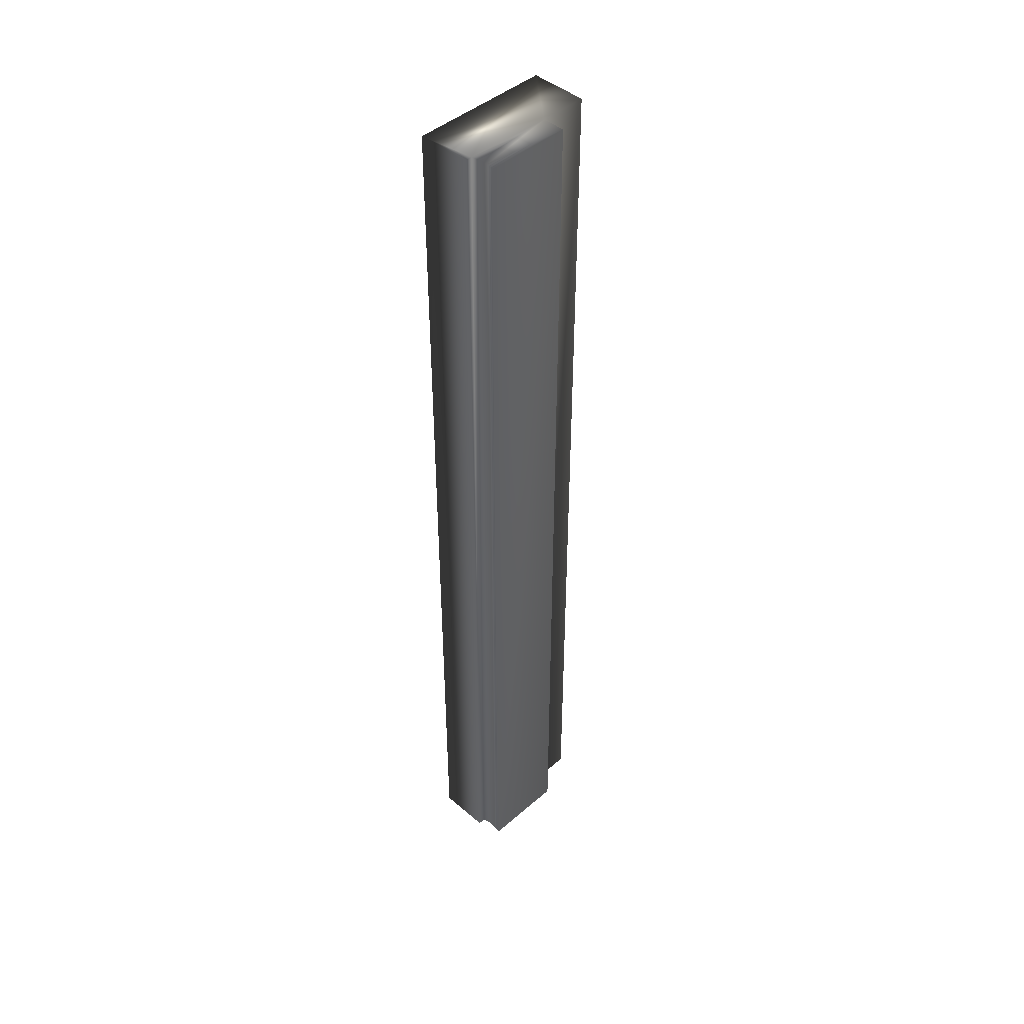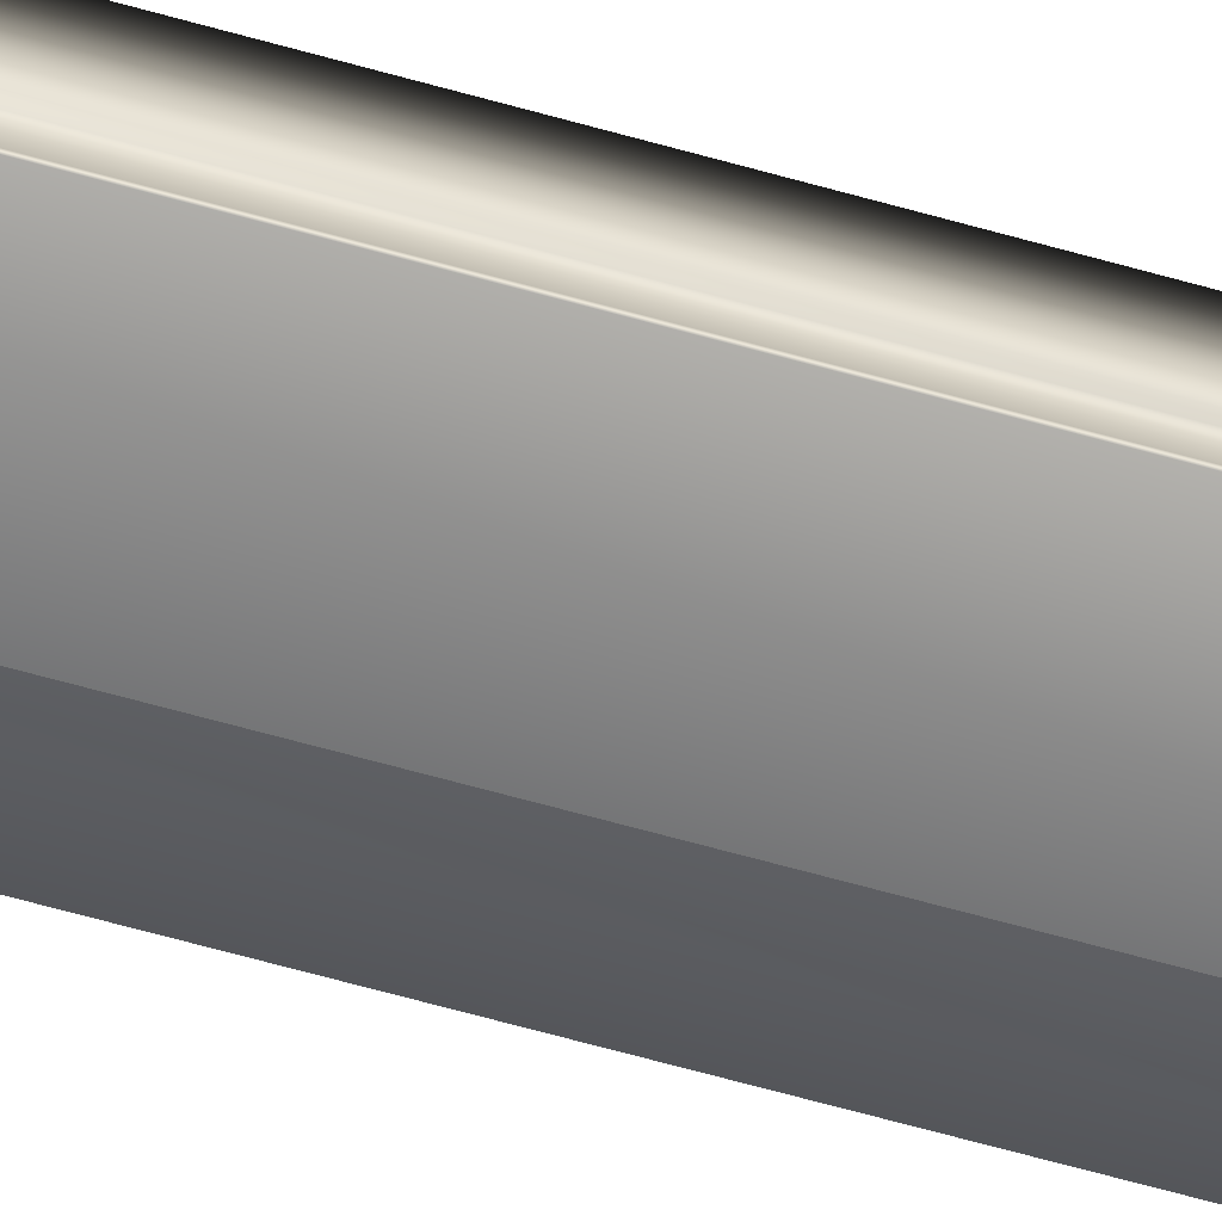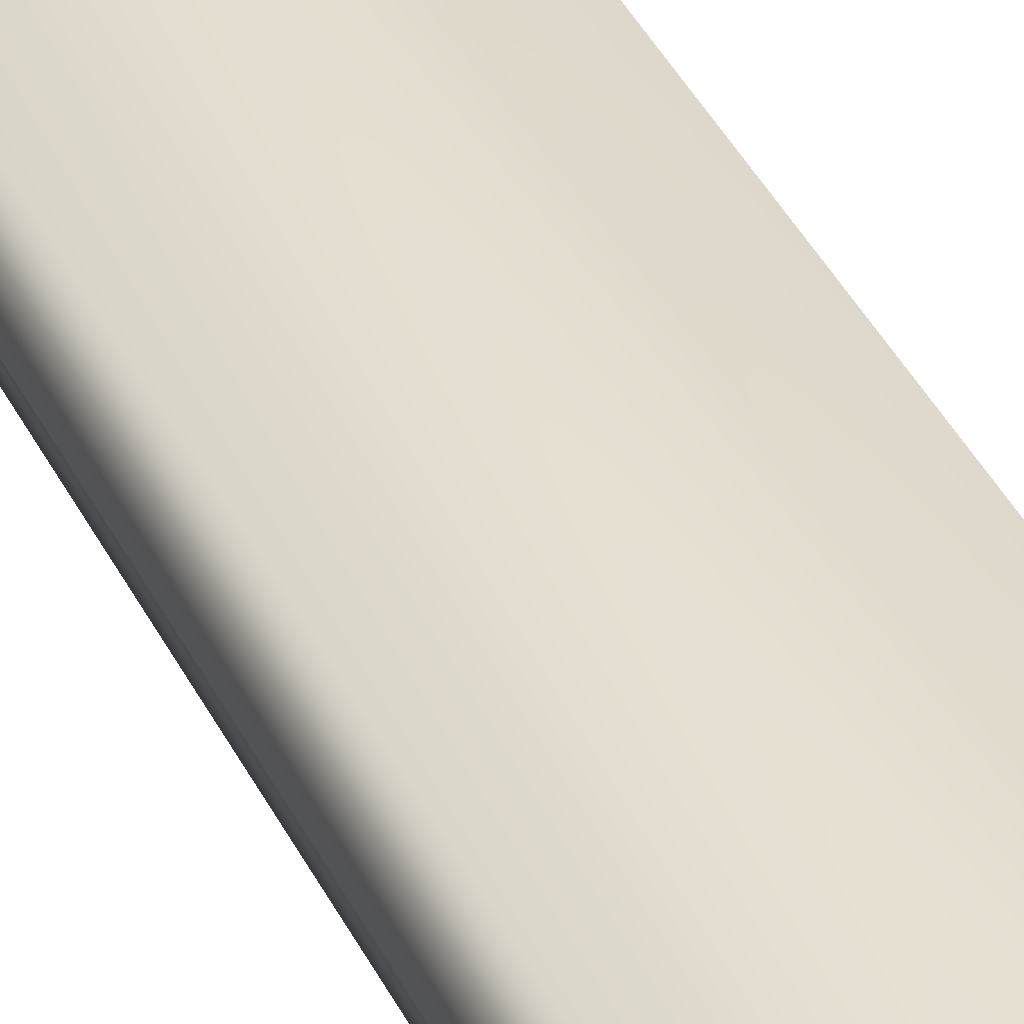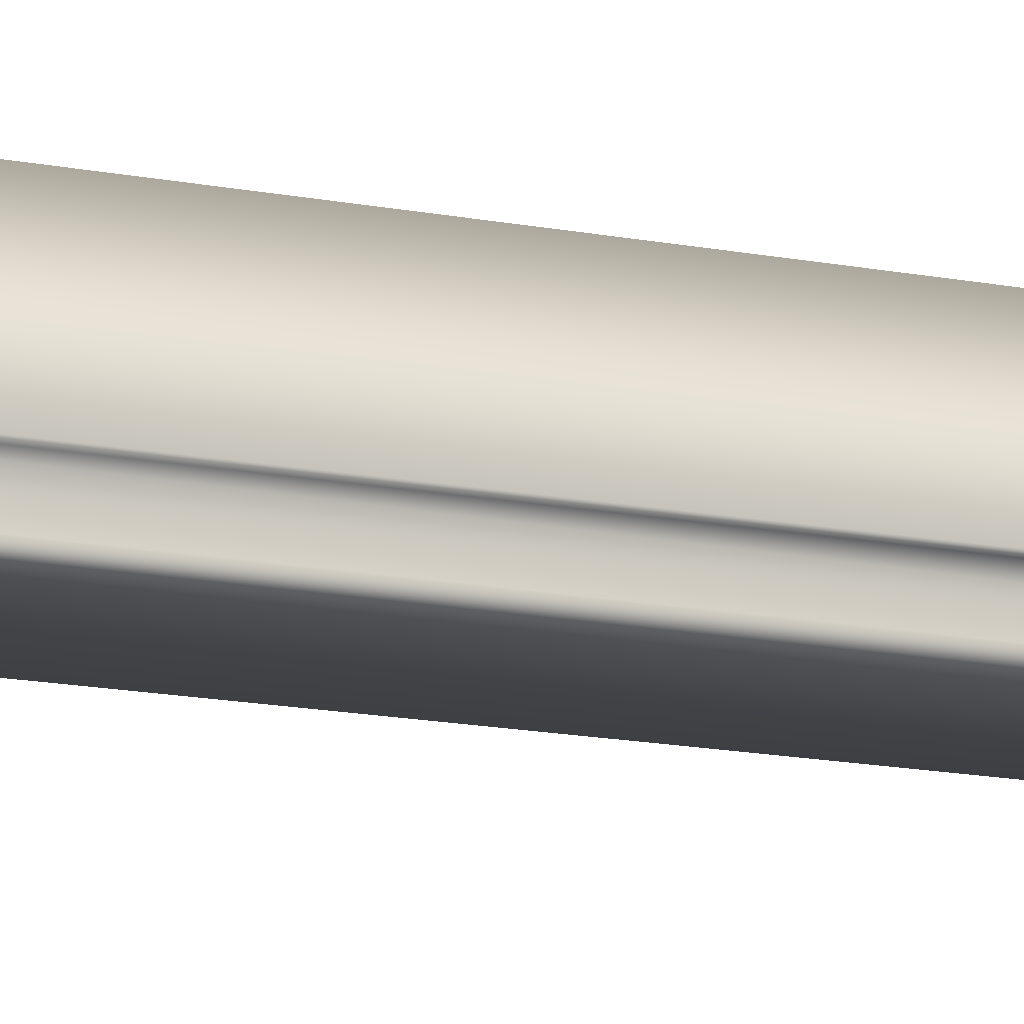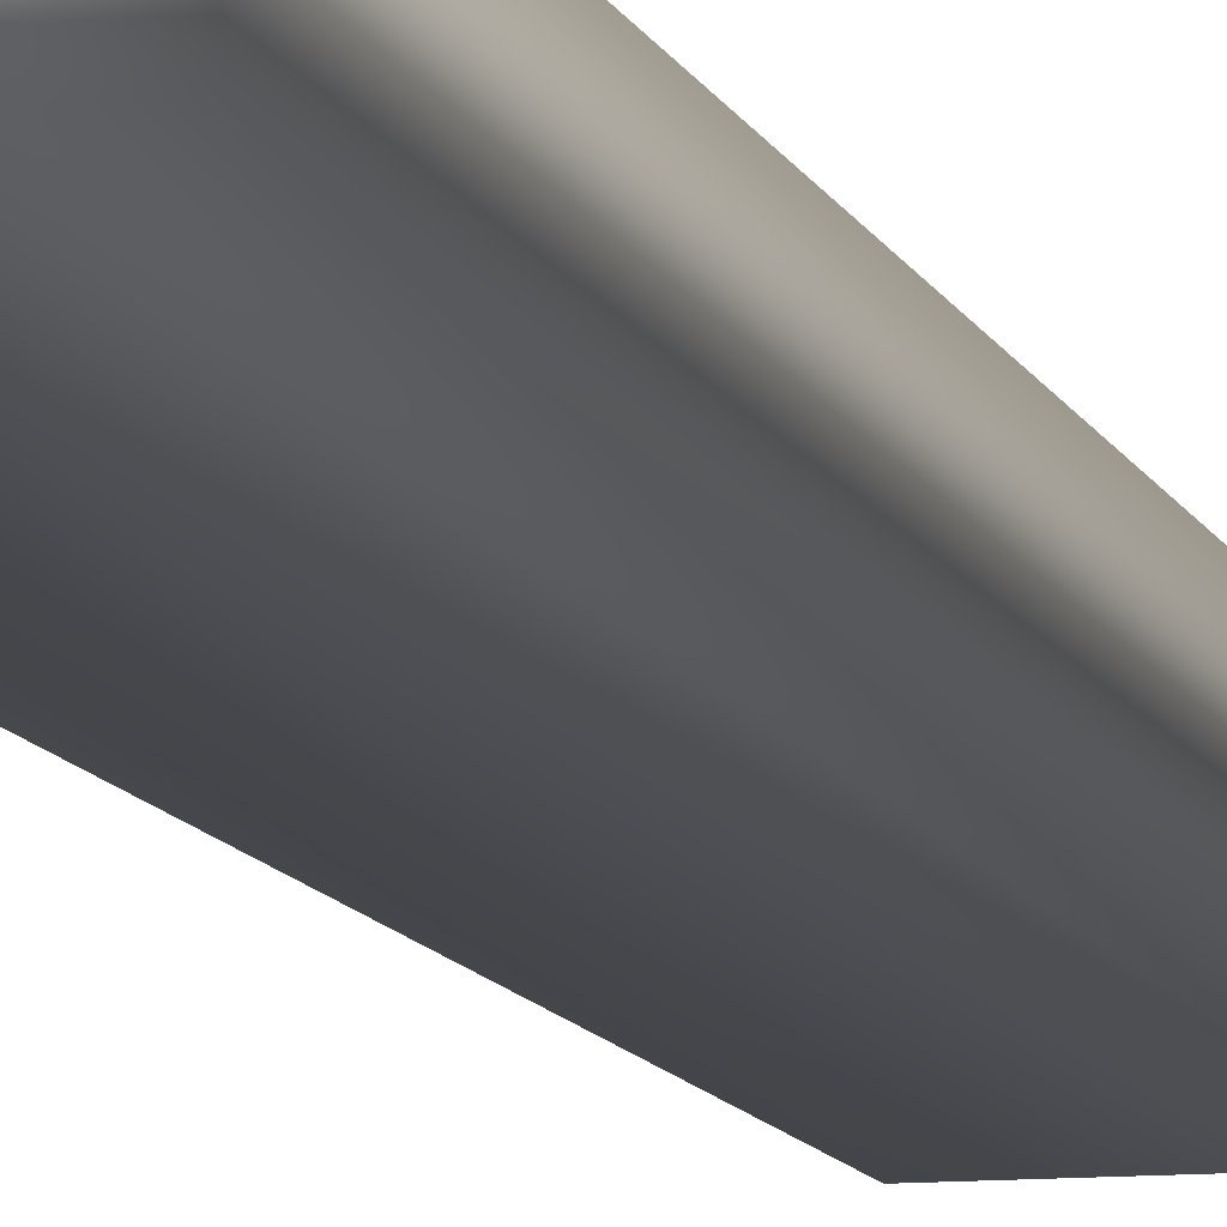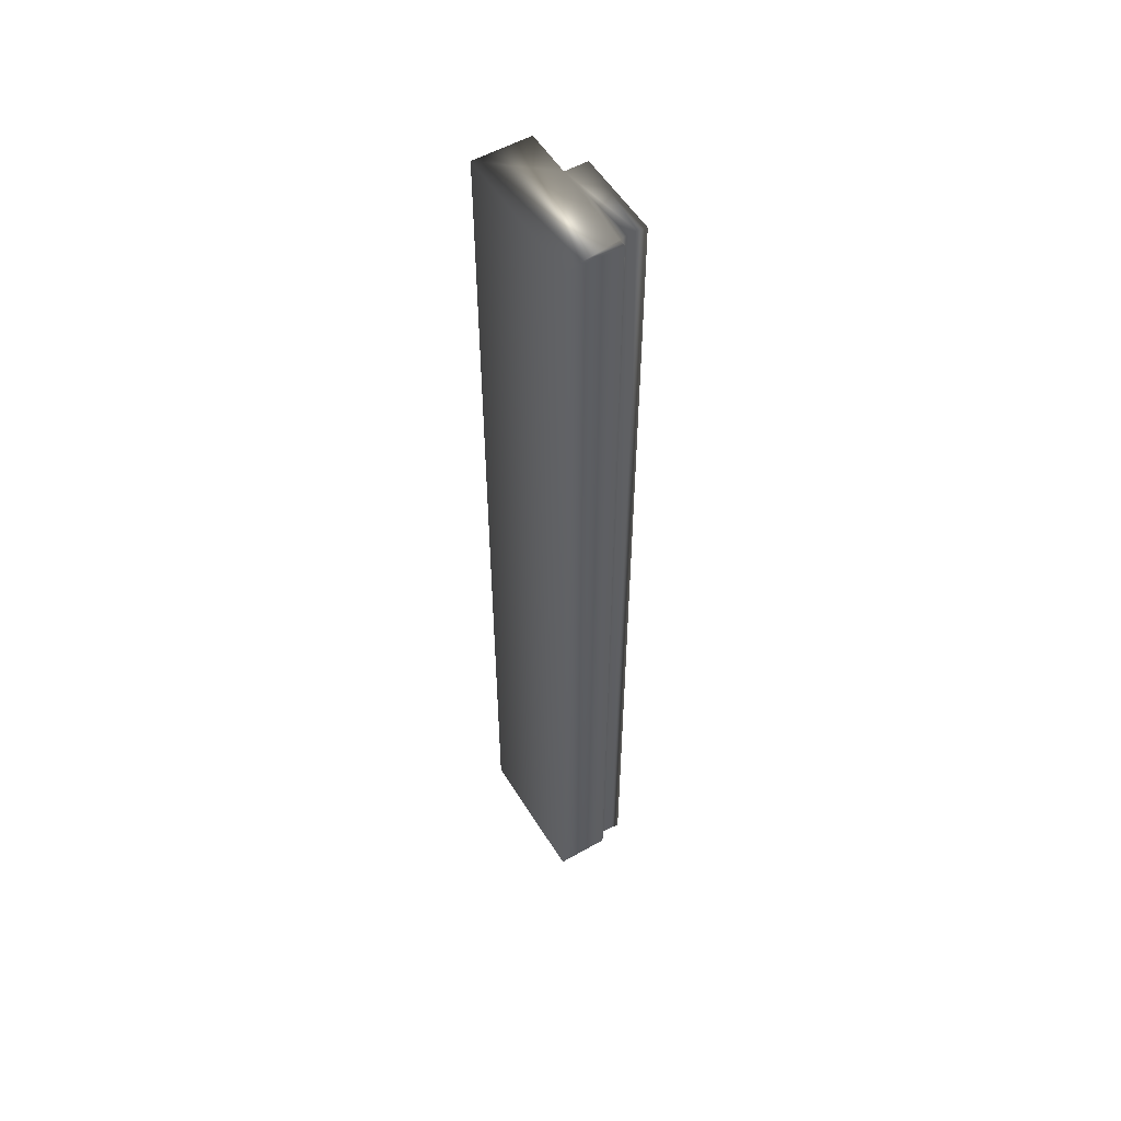
<metadata>
{"format":"obj","ext":"obj","renderer":"f3d","projection":"perspective","resolution":1024,"background":"white","views":[{"elev":44.6,"azim":-45.2,"up":"+Z"},{"elev":-71.3,"azim":-105.2,"up":"+Y"},{"elev":37.1,"azim":-23.0,"up":"+Y"},{"elev":-13.1,"azim":-116.1,"up":"+Y"},{"elev":-9.8,"azim":14.3,"up":"+Y"},{"elev":54.1,"azim":-121.1,"up":"+Z"}]}
</metadata>
<code>
v 51.75 39.04 38.18
v 51.75 39.04 34.66
v 51.23 39.04 38.18
v 51.23 39.04 34.66
v 51.23 38.84 38.18
v 51.23 38.84 34.66
v 51.26 38.84 38.18
v 51.26 38.84 34.66
v 51.26 38.75 34.66
v 51.26 38.75 38.18
v 51.26 38.78 34.66
v 51.26 38.78 38.18
v 51.26 38.81 38.18
v 51.26 38.81 34.66
v 51.57 38.75 38.18
v 51.57 38.75 34.66
v 51.75 38.83 34.66
v 51.57 38.83 34.66
v 51.75 38.83 38.18
v 51.57 38.83 38.18
f 1 2 3
f 3 2 4
f 5 3 6
f 6 3 4
f 5 6 7
f 7 6 8
f 9 10 11
f 11 10 12
f 11 12 13
f 7 8 13
f 13 8 14
f 13 14 11
f 10 9 15
f 15 9 16
f 17 18 2
f 2 18 4
f 4 18 8
f 4 8 6
f 16 11 18
f 18 11 14
f 18 14 8
f 16 9 11
f 1 19 2
f 2 19 17
f 20 15 18
f 18 15 16
f 19 1 20
f 20 1 3
f 20 3 7
f 7 3 5
f 7 13 20
f 20 13 12
f 20 12 15
f 15 12 10
f 20 18 19
f 19 18 17

</code>
